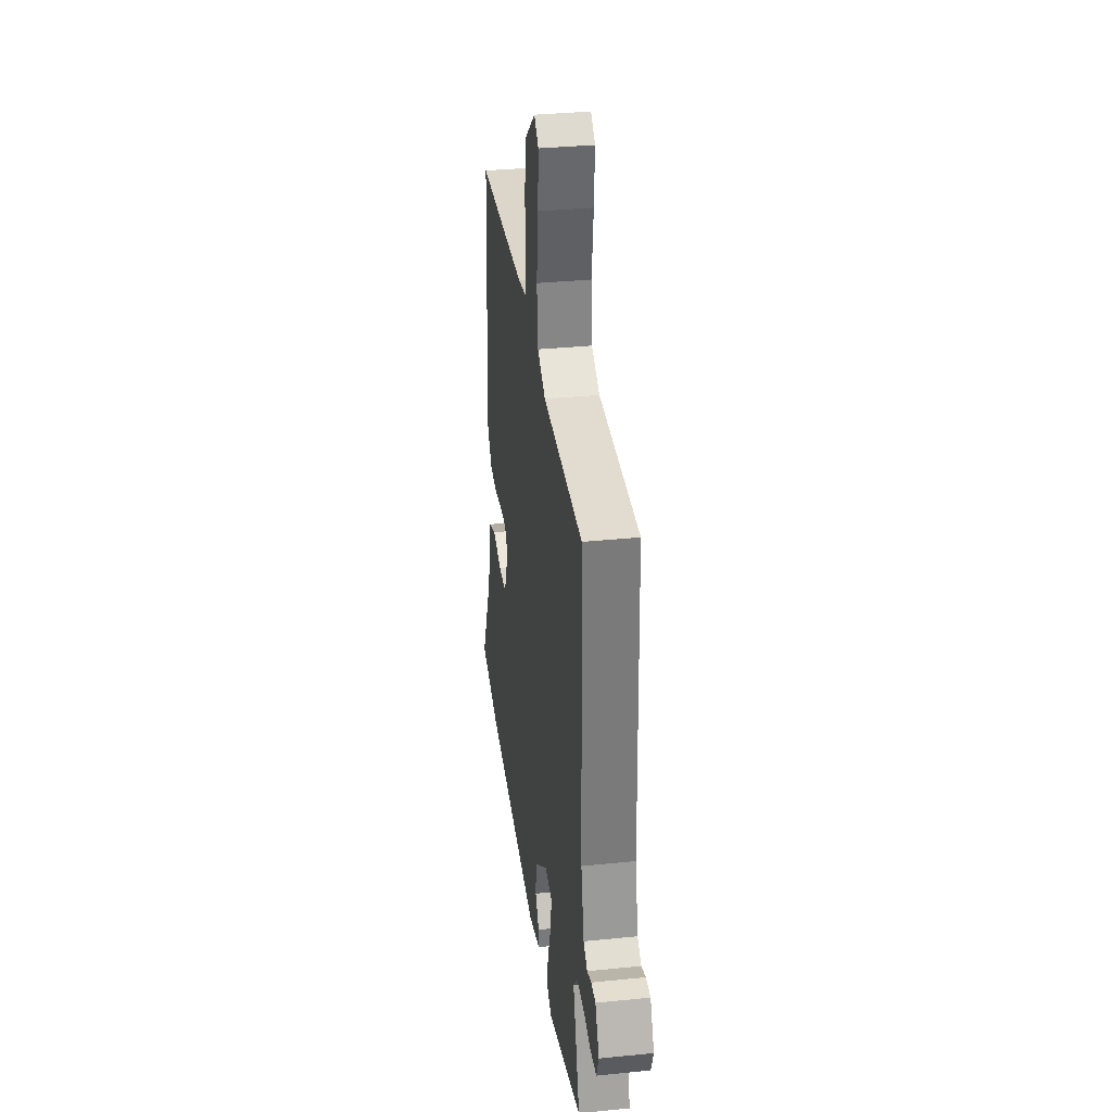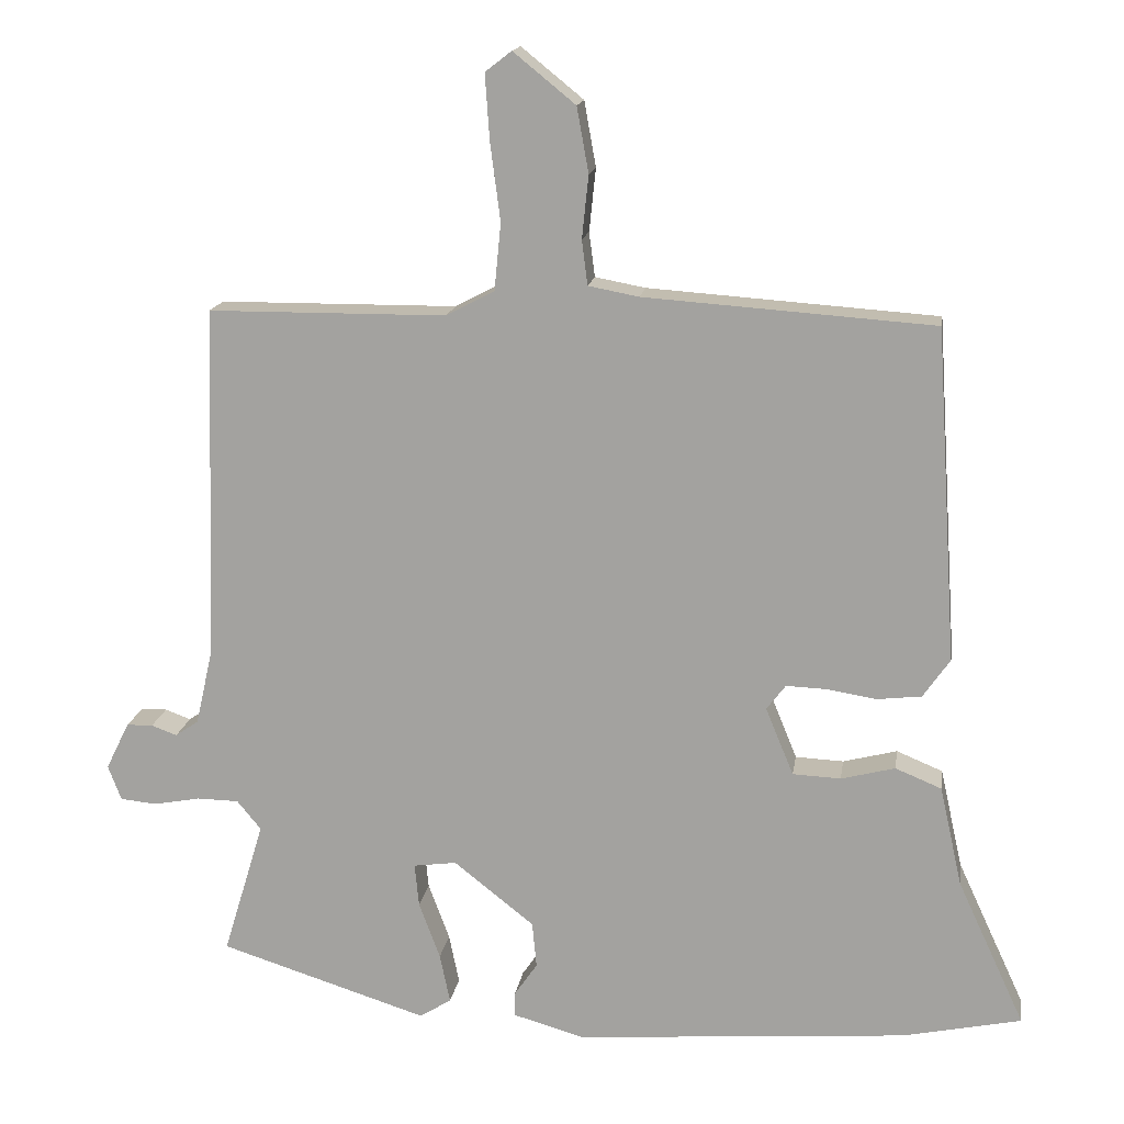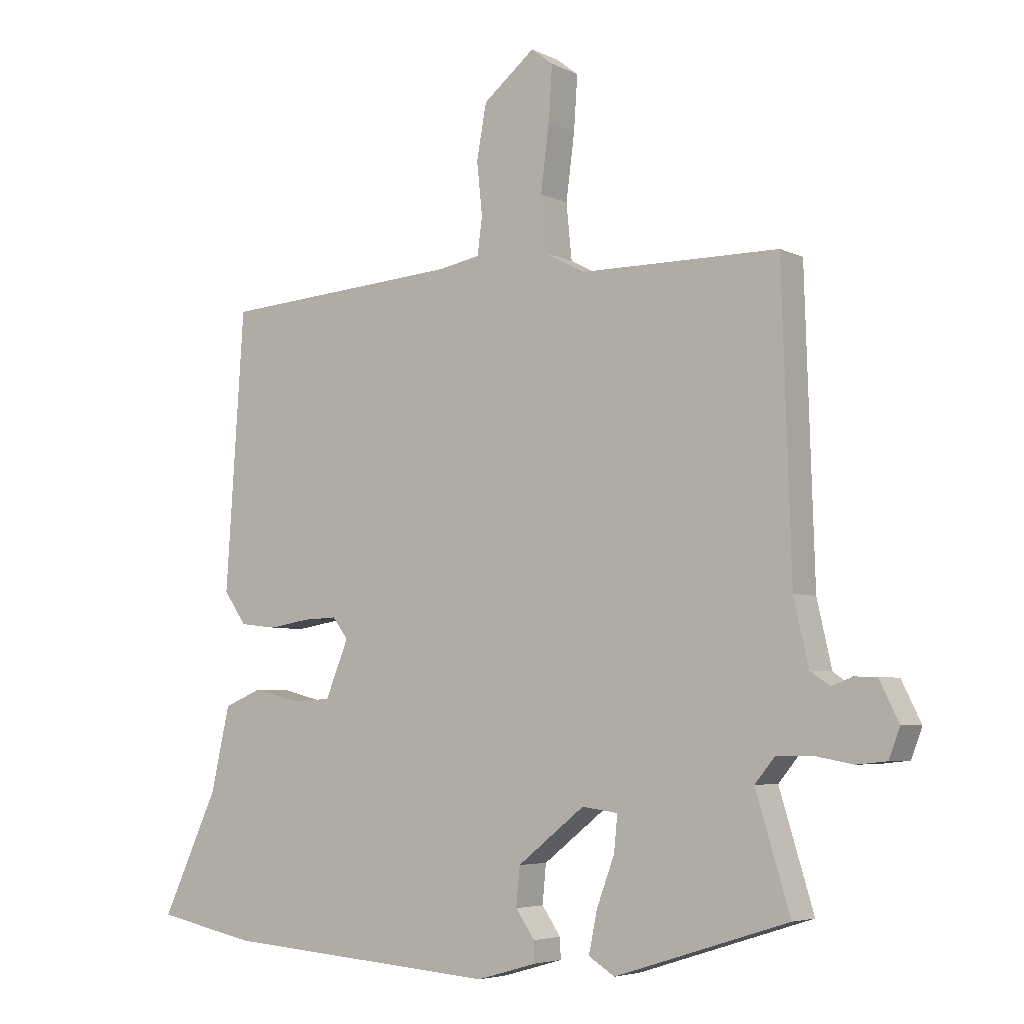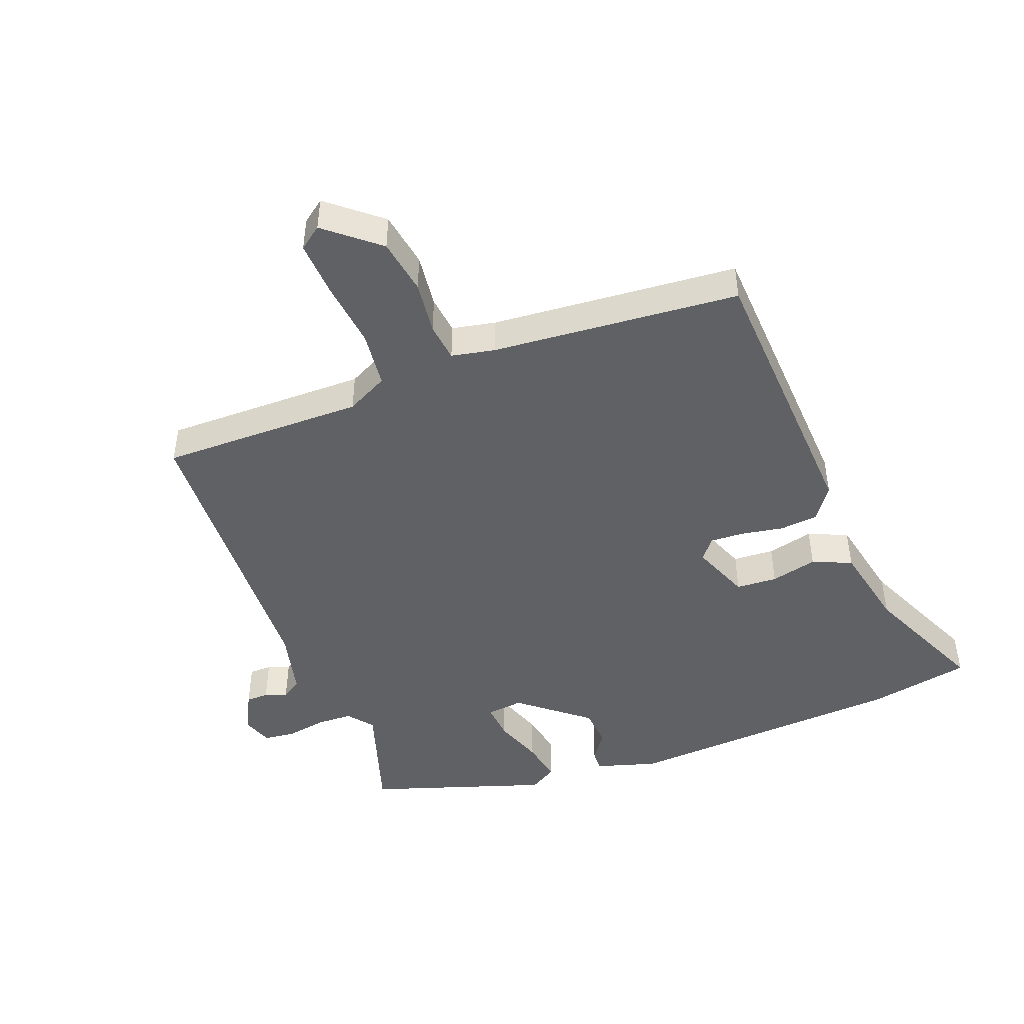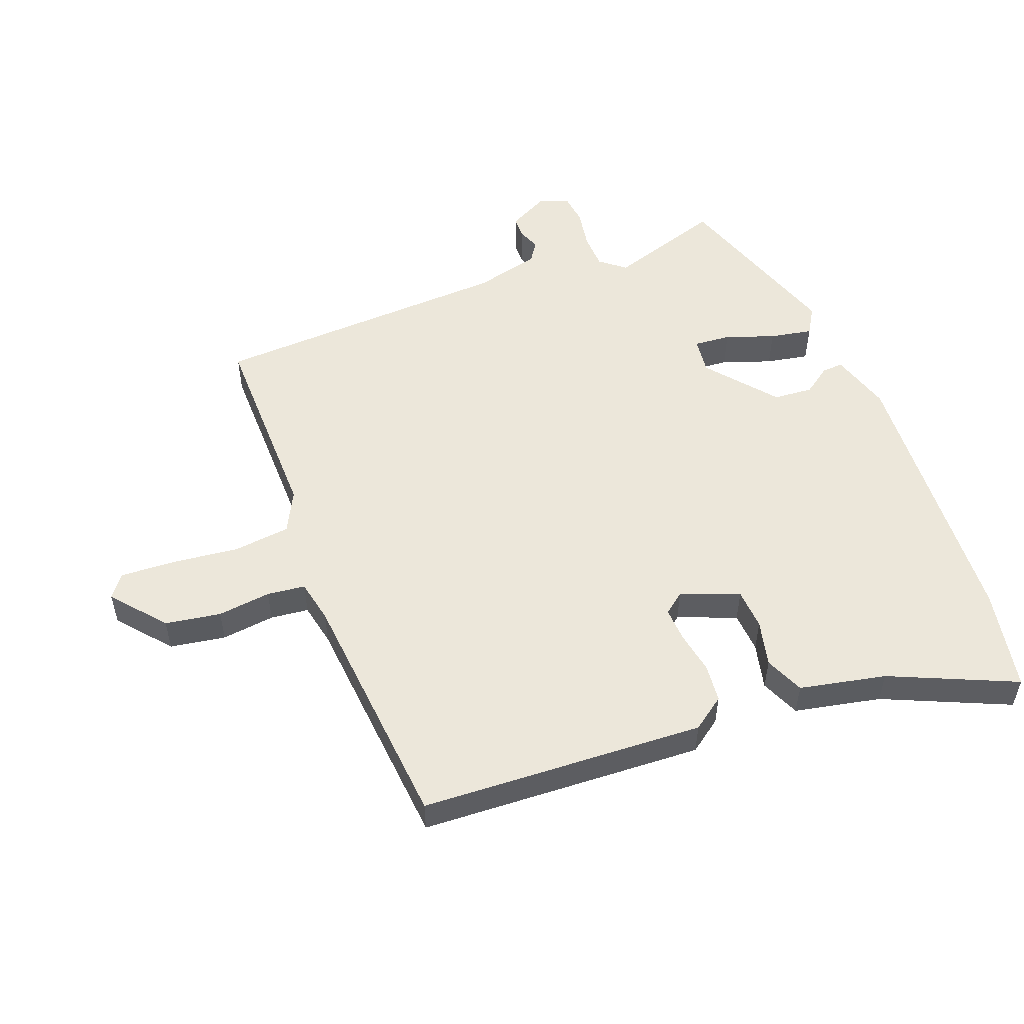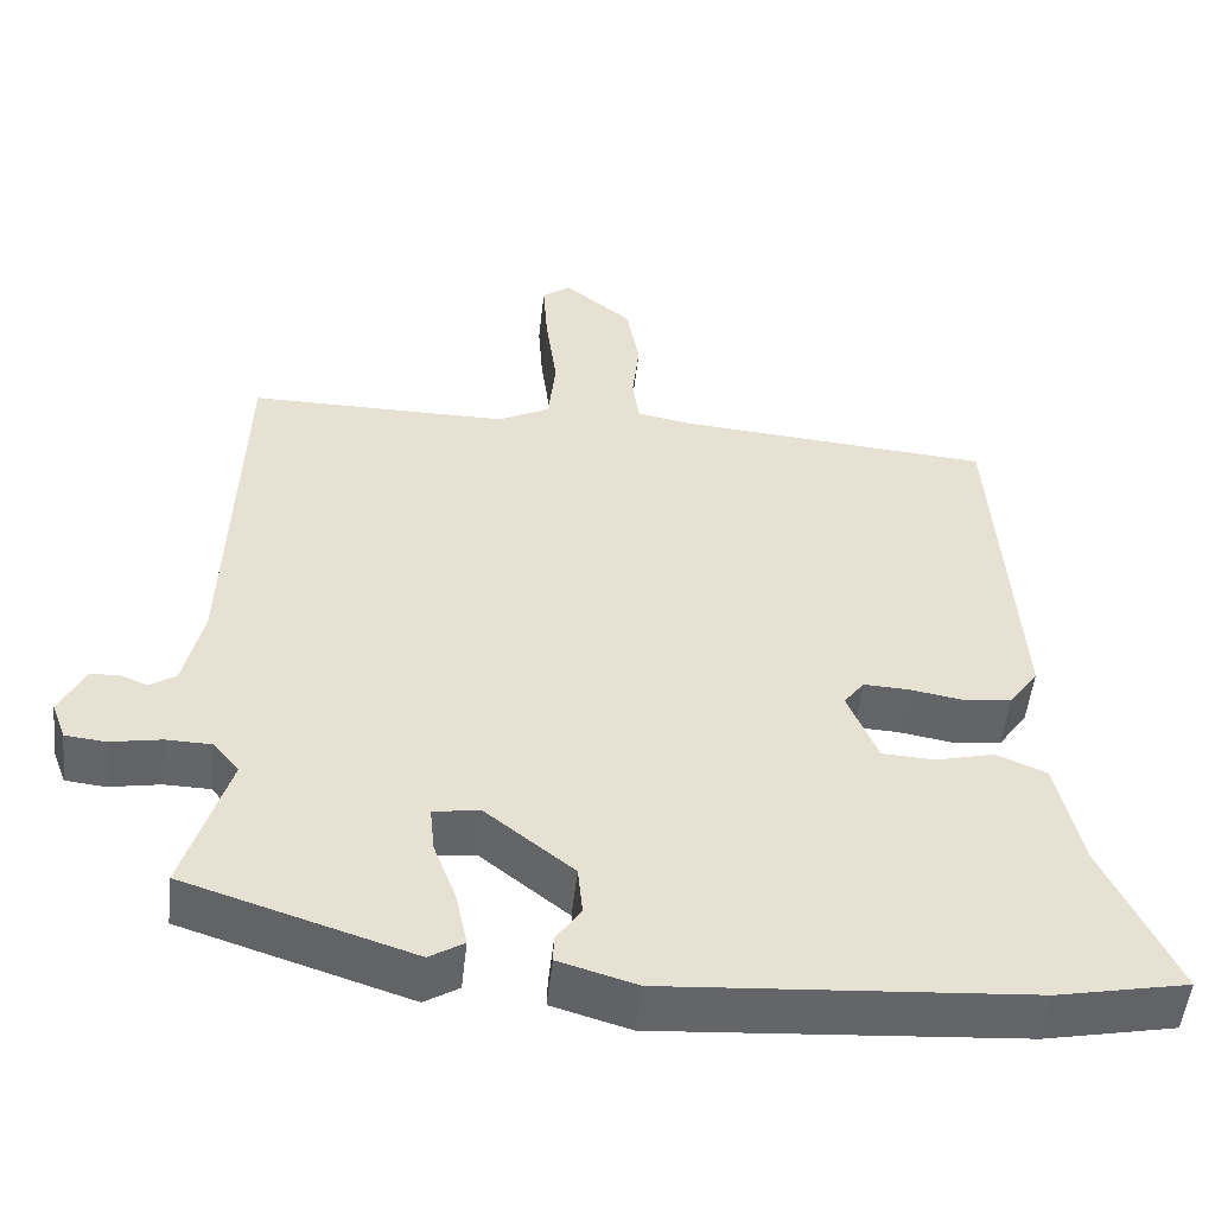
<metadata>
{"format":"obj","ext":"obj","renderer":"f3d","projection":"perspective","resolution":1024,"background":"white","views":[{"elev":34.1,"azim":-97.8,"up":"+Z"},{"elev":15.7,"azim":8.5,"up":"+Z"},{"elev":-5.1,"azim":-145.8,"up":"+Z"},{"elev":-46.2,"azim":20.1,"up":"+Y"},{"elev":53.0,"azim":68.1,"up":"+Y"},{"elev":-51.6,"azim":-6.4,"up":"+Z"}]}
</metadata>
<code>
v -0.508 0.07 -0.435
v -0.452 0.07 -0.25
v -0.485 0.07 -0.21
v -0.542 0.07 -0.209
v -0.606 0.07 -0.221
v -0.656 0.07 -0.216
v -0.674 0.07 -0.168
v -0.642 0.07 -0.103
v -0.606 0.07 -0.102
v -0.571 0.07 -0.115
v -0.539 0.07 -0.093
v -0.515 0.07 0.013
v -0.5 0.07 0.497
v -0.174 0.07 0.499
v -0.108 0.07 0.534
v -0.099 0.07 0.625
v -0.113 0.07 0.733
v -0.119 0.07 0.821
v -0.083 0.07 0.849
v 0.002 0.07 0.78
v 0.018 0.07 0.691
v 0.009 0.07 0.605
v 0.017 0.07 0.544
v 0.086 0.07 0.531
v 0.482 0.07 0.503
v 0.512 0.07 0.048
v 0.475 0.07 -0.005
v 0.414 0.07 -0.012
v 0.346 0.07 -0.001
v 0.291 0.07 0.001
v 0.265 0.07 -0.033
v 0.303 0.07 -0.126
v 0.369 0.07 -0.129
v 0.443 0.07 -0.11
v 0.506 0.07 -0.136
v 0.537 0.07 -0.274
v 0.629 0.07 -0.473
v 0.466 0.07 -0.507
v 0.012 0.07 -0.542
v -0.086 0.07 -0.514
v -0.085 0.07 -0.48
v -0.054 0.07 -0.435
v -0.06 0.07 -0.372
v -0.17 0.07 -0.285
v -0.229 0.07 -0.293
v -0.223 0.07 -0.352
v -0.194 0.07 -0.43
v -0.18 0.07 -0.498
v -0.223 0.07 -0.525
v -0.508 0 -0.435
v -0.452 0 -0.25
v -0.485 0 -0.21
v -0.542 0 -0.209
v -0.606 0 -0.221
v -0.656 0 -0.216
v -0.674 0 -0.168
v -0.642 0 -0.103
v -0.606 0 -0.102
v -0.571 0 -0.115
v -0.539 0 -0.093
v -0.515 0 0.013
v -0.5 0 0.497
v -0.174 0 0.499
v -0.108 0 0.534
v -0.099 0 0.625
v -0.113 0 0.733
v -0.119 0 0.821
v -0.083 0 0.849
v 0.002 0 0.78
v 0.018 0 0.691
v 0.009 0 0.605
v 0.017 0 0.544
v 0.086 0 0.531
v 0.482 0 0.503
v 0.512 0 0.048
v 0.475 0 -0.005
v 0.414 0 -0.012
v 0.346 0 -0.001
v 0.291 0 0.001
v 0.265 0 -0.033
v 0.303 0 -0.126
v 0.369 0 -0.129
v 0.443 0 -0.11
v 0.506 0 -0.136
v 0.537 0 -0.274
v 0.629 0 -0.473
v 0.466 0 -0.507
v 0.012 0 -0.542
v -0.086 0 -0.514
v -0.085 0 -0.48
v -0.054 0 -0.435
v -0.06 0 -0.372
v -0.17 0 -0.285
v -0.229 0 -0.293
v -0.223 0 -0.352
v -0.194 0 -0.43
v -0.18 0 -0.498
v -0.223 0 -0.525
f 49 1 2
f 48 49 2
f 47 48 2
f 46 47 2
f 45 46 2 3
f 44 45 3
f 40 41 42
f 39 40 42
f 38 39 42
f 37 38 42
f 36 37 42
f 36 42 43
f 35 36 43
f 34 35 43
f 33 34 43
f 32 33 43 44
f 27 28 29
f 26 27 29
f 25 26 29
f 24 25 29
f 23 24 29 30
f 20 21 22
f 19 20 22
f 18 19 22
f 17 18 22
f 16 17 22
f 15 16 22 23
f 23 30 31
f 15 23 31
f 14 15 31
f 8 9 10
f 7 8 10
f 6 7 10
f 5 6 10
f 4 5 10
f 3 4 10 11
f 32 44 3
f 31 32 3
f 14 31 3
f 13 14 3
f 12 13 3
f 3 11 12
f 51 50 98
f 51 98 97
f 51 97 96
f 51 96 95
f 52 51 95 94
f 52 94 93
f 91 90 89
f 91 89 88
f 91 88 87
f 91 87 86
f 91 86 85
f 92 91 85
f 92 85 84
f 92 84 83
f 92 83 82
f 93 92 82 81
f 78 77 76
f 78 76 75
f 78 75 74
f 78 74 73
f 79 78 73 72
f 71 70 69
f 71 69 68
f 71 68 67
f 71 67 66
f 71 66 65
f 72 71 65 64
f 80 79 72
f 80 72 64
f 80 64 63
f 59 58 57
f 59 57 56
f 59 56 55
f 59 55 54
f 59 54 53
f 60 59 53 52
f 52 93 81
f 52 81 80
f 52 80 63
f 52 63 62
f 52 62 61
f 61 60 52
f 1 50 51 2
f 2 51 52 3
f 3 52 53 4
f 4 53 54 5
f 5 54 55 6
f 6 55 56 7
f 7 56 57 8
f 8 57 58 9
f 9 58 59 10
f 10 59 60 11
f 11 60 61 12
f 12 61 62 13
f 13 62 63 14
f 14 63 64 15
f 15 64 65 16
f 16 65 66 17
f 17 66 67 18
f 18 67 68 19
f 19 68 69 20
f 20 69 70 21
f 21 70 71 22
f 22 71 72 23
f 23 72 73 24
f 24 73 74 25
f 25 74 75 26
f 26 75 76 27
f 27 76 77 28
f 28 77 78 29
f 29 78 79 30
f 30 79 80 31
f 31 80 81 32
f 32 81 82 33
f 33 82 83 34
f 34 83 84 35
f 35 84 85 36
f 36 85 86 37
f 37 86 87 38
f 38 87 88 39
f 39 88 89 40
f 40 89 90 41
f 41 90 91 42
f 42 91 92 43
f 43 92 93 44
f 44 93 94 45
f 45 94 95 46
f 46 95 96 47
f 47 96 97 48
f 48 97 98 49
f 49 98 50 1

</code>
